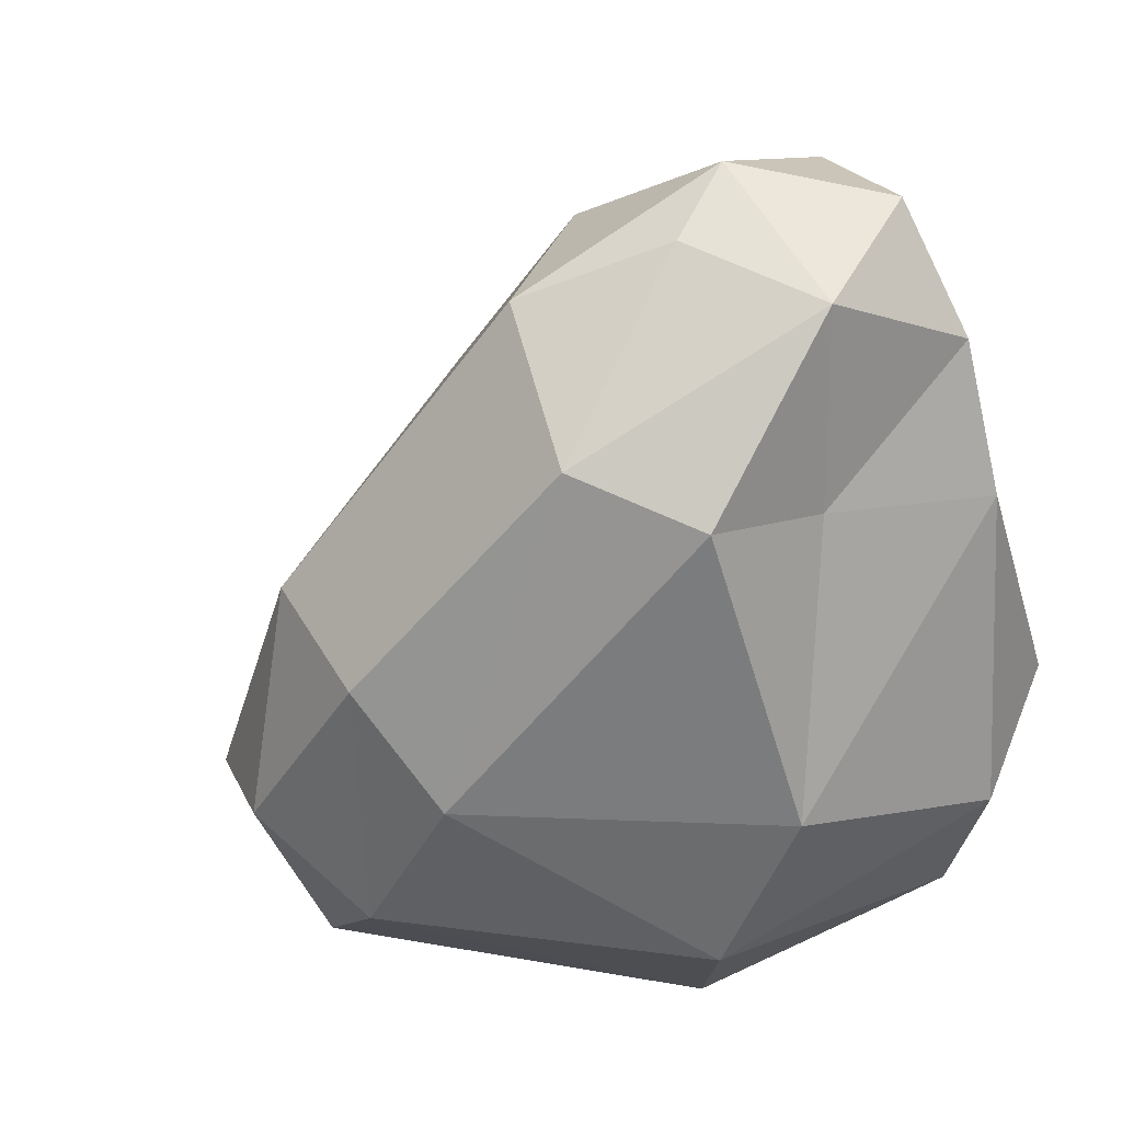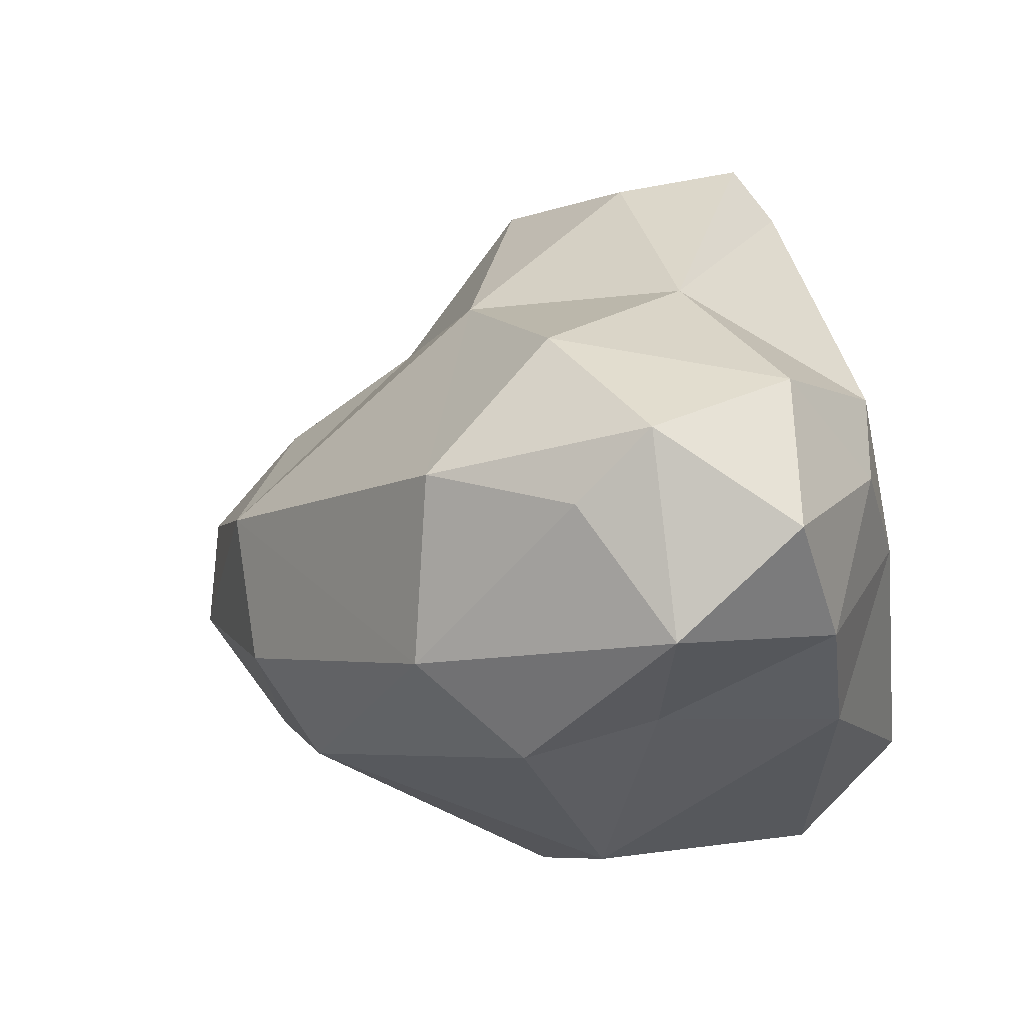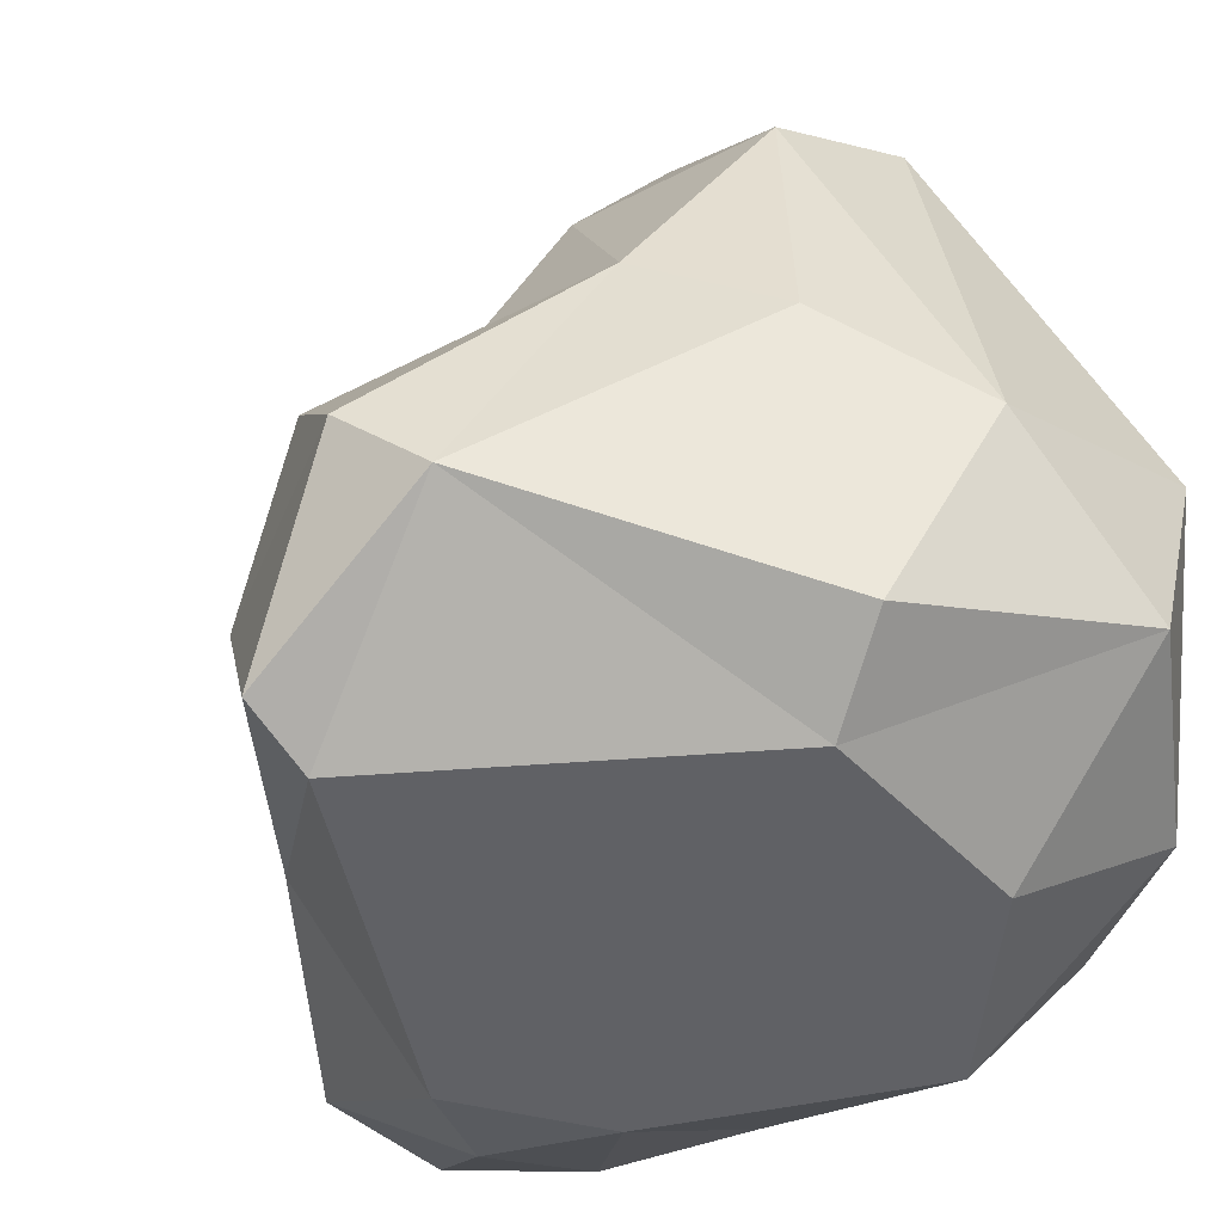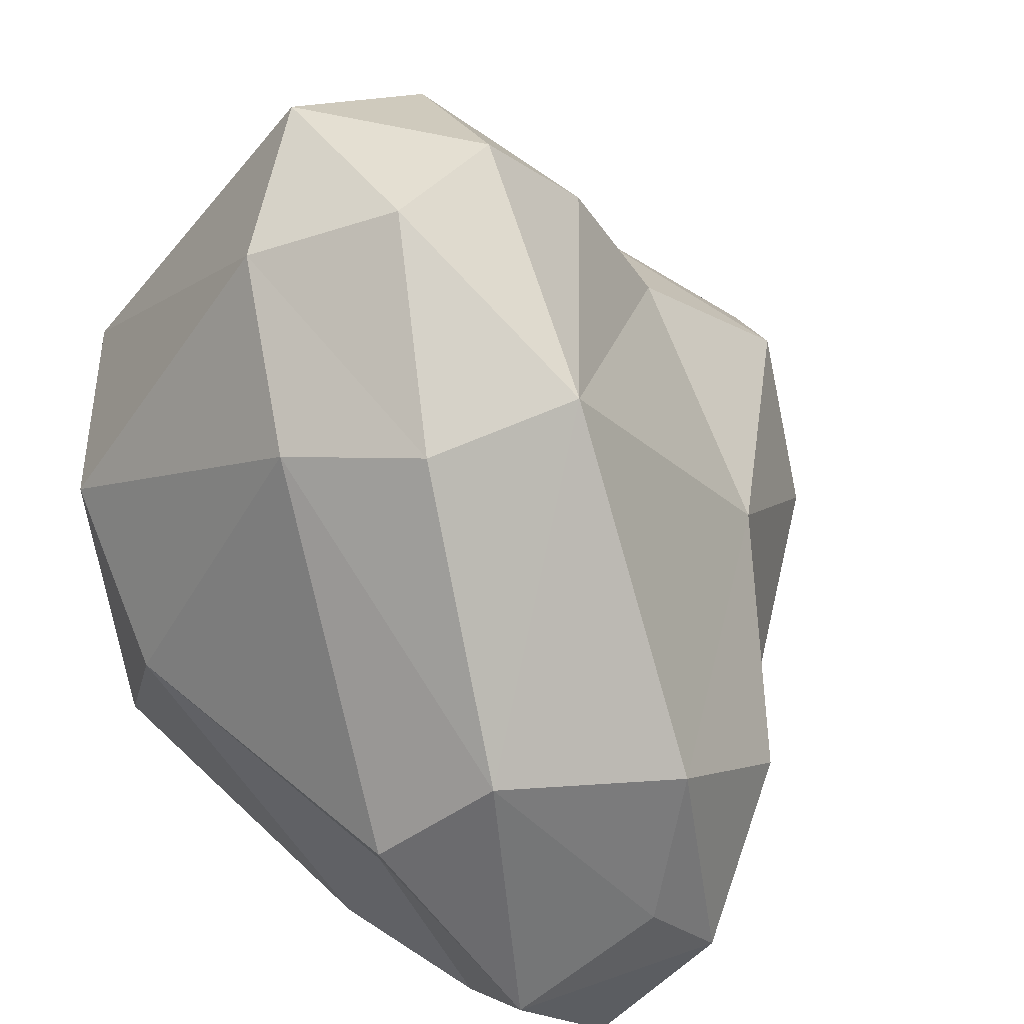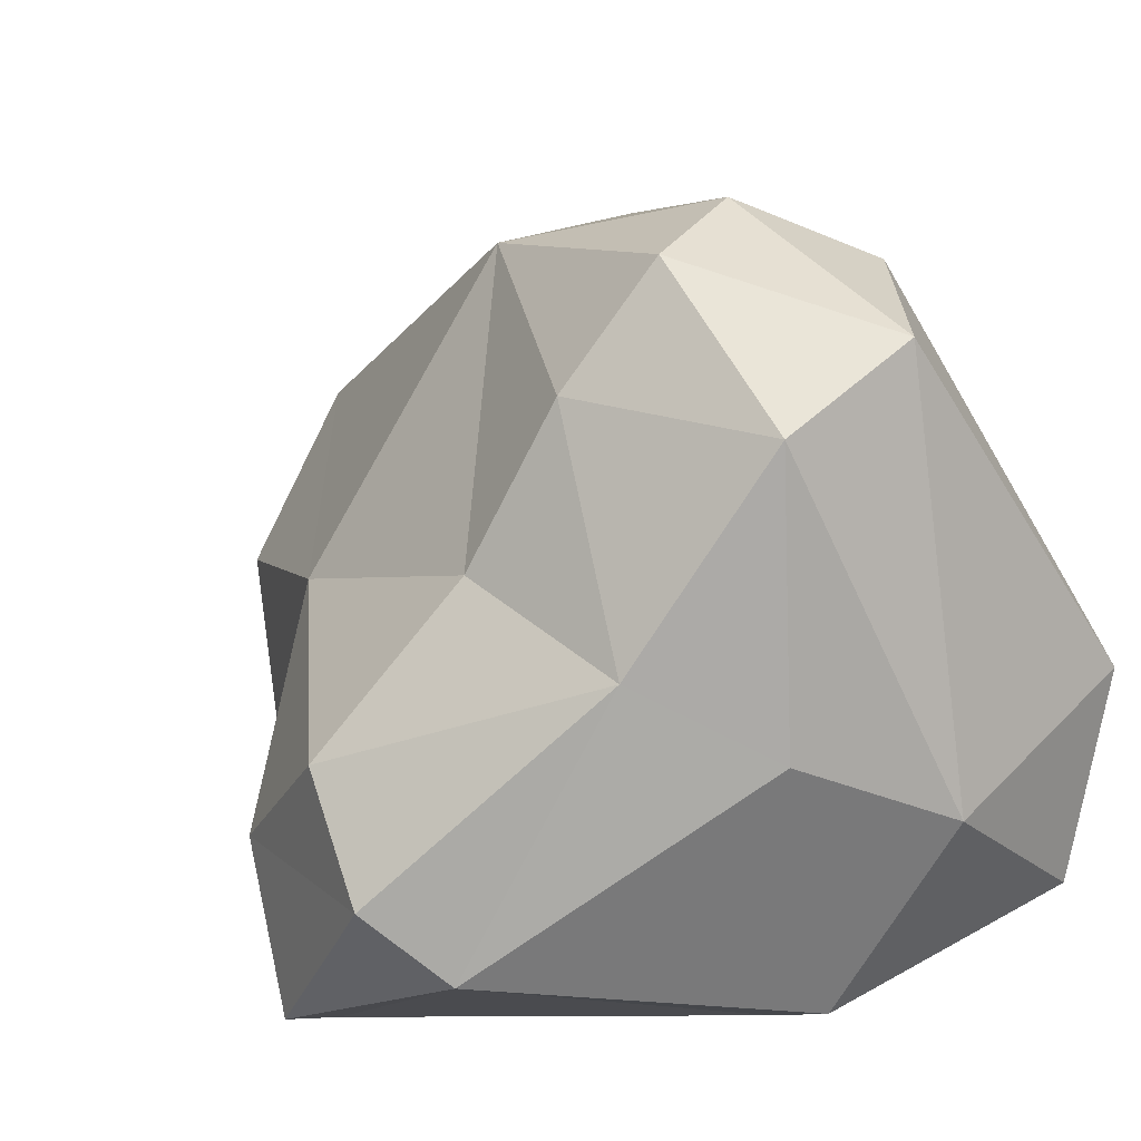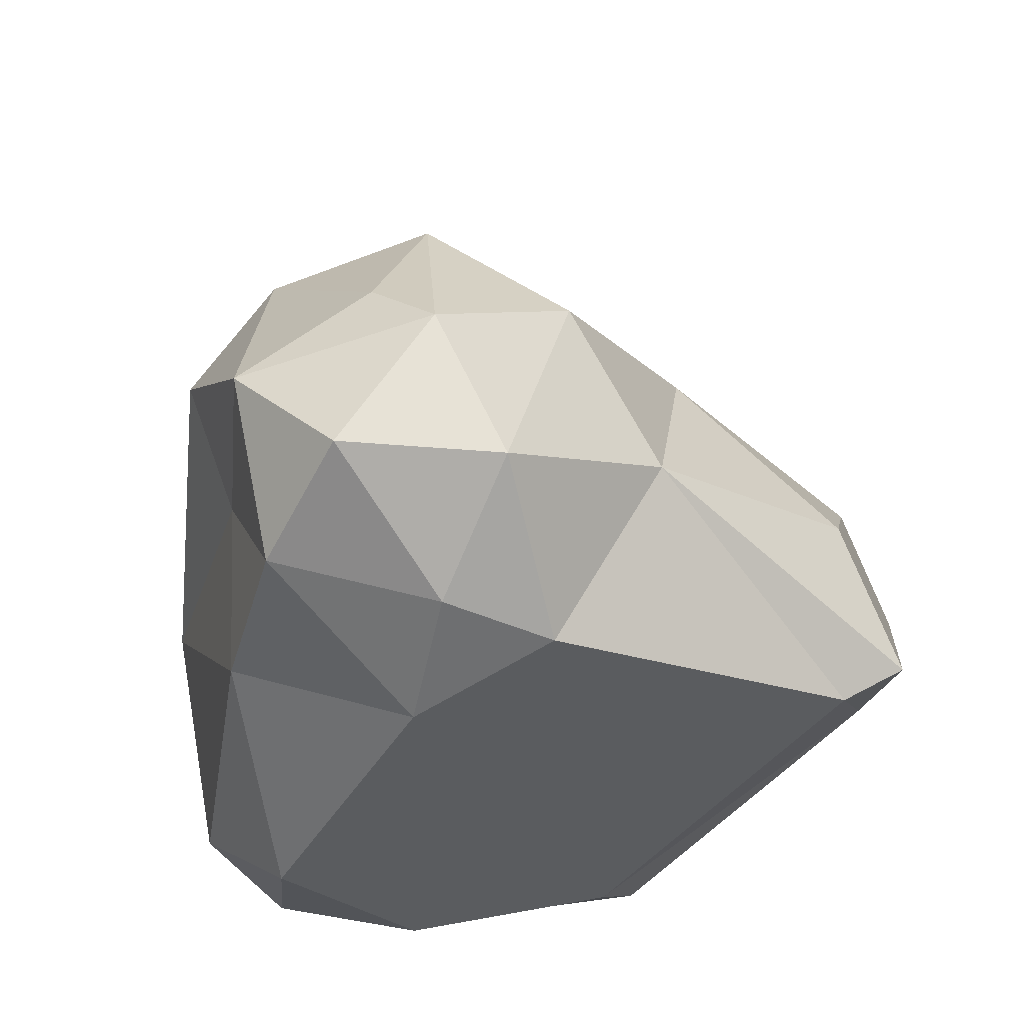
<metadata>
{"format":"obj","ext":"obj","renderer":"f3d","projection":"perspective","resolution":1024,"background":"white","views":[{"elev":32.1,"azim":-123.2,"up":"+Z"},{"elev":70.5,"azim":-102.2,"up":"+Z"},{"elev":-48.9,"azim":134.6,"up":"+Y"},{"elev":66.0,"azim":-38.0,"up":"+Y"},{"elev":17.1,"azim":129.2,"up":"+Y"},{"elev":50.3,"azim":-13.2,"up":"+Z"}]}
</metadata>
<code>
o rock.002
v 0.1215 -0.2879 -0.4356
v -0.2008 -0.2879 -0.419
v 0.4644 0.3685 -0.1944
v -0.218 0.6612 -0.1853
v -0.1262 -0.2437 0.3912
v -0.3798 0.1349 0.2199
v 0.5597 -0.02812 0.1054
v -0.4892 0.2314 -0.2135
v 0.6129 -0.1097 -0.3024
v 0.3248 0.5784 -0.5791
v 0.3324 0.1711 -0.6028
v 0.2523 -0.04147 0.3524
v 0.02696 -0.2879 0.3113
v -0.1296 0.2165 0.5574
v 0.165 0.1897 0.4759
v -0.007042 0.4115 0.4672
v 0.08984 -0.2879 -0.2071
v 0.6053 -0.2471 0.003302
v 0.3721 0.2703 0.1677
v -0.0778 0.7297 -0.03154
v 0.1463 0.7154 0.01972
v 0.09895 0.8091 -0.3251
v -0.4284 -0.1419 0.1836
v -0.4146 0.3109 -0.479
v -0.2095 0.1872 -0.7443
v 0.1939 -0.2164 -0.5762
v 0.4645 0.2791 -0.4419
v -0.2409 -0.08631 0.5898
v -0.005163 -0.1314 0.5533
v -0.05954 0.09092 0.6191
v -0.3523 0.1192 0.5273
v -0.3561 -0.127 0.407
v -0.4048 -0.2879 -0.177
v -0.1833 -0.2879 0.1887
v 0.4945 -0.2879 0.01282
v 0.6415 0.1422 -0.08841
v 0.3899 0.5981 -0.2835
v -0.08306 0.7162 -0.4444
v -0.4081 0.3504 0.2717
v -0.4037 -0.1335 -0.5237
v 0.1223 0.0662 -0.7233
v -0.1452 -0.1054 -0.7209
v 0.6899 -0.009619 -0.2083
v 0.2791 0.766 -0.3538
v 0.1251 0.6748 -0.6276
v -0.2472 0.4817 0.3311
v -0.504 -0.119 -0.3018
f 34 5 32
f 28 5 29
f 34 32 23
f 29 13 12
f 14 30 16
f 15 29 12
f 15 30 29
f 14 16 46
f 39 6 31
f 32 6 23
f 6 39 8
f 33 34 23
f 33 2 34
f 17 34 2
f 35 13 17
f 12 35 18
f 12 18 7
f 1 35 17
f 18 35 9
f 9 35 1
f 12 19 15
f 7 19 12
f 43 36 7
f 15 19 16
f 16 19 21
f 21 19 3
f 44 21 37
f 21 20 46
f 3 37 21
f 22 21 44
f 22 38 20
f 20 4 46
f 24 4 38
f 4 8 39
f 23 8 47
f 40 47 24
f 47 33 23
f 47 40 33
f 42 26 1
f 2 42 1
f 27 43 9
f 3 36 27
f 36 43 27
f 18 9 43
f 44 10 45
f 27 10 37
f 10 44 37
f 25 45 41
f 22 45 38
f 11 9 26
f 28 31 32
f 28 32 5
f 13 29 5
f 13 5 34
f 28 29 30
f 31 30 14
f 31 28 30
f 15 16 30
f 32 31 6
f 39 31 46
f 46 31 14
f 2 33 40
f 1 17 2
f 13 34 17
f 12 13 35
f 19 7 36
f 18 43 7
f 19 36 3
f 16 21 46
f 20 38 4
f 21 22 20
f 25 24 38
f 46 4 39
f 24 8 4
f 23 6 8
f 8 24 47
f 40 24 25
f 41 42 25
f 40 42 2
f 25 42 40
f 26 42 41
f 1 26 9
f 27 37 3
f 25 38 45
f 41 45 10
f 22 44 45
f 10 11 41
f 9 11 27
f 27 11 10
f 41 11 26

</code>
